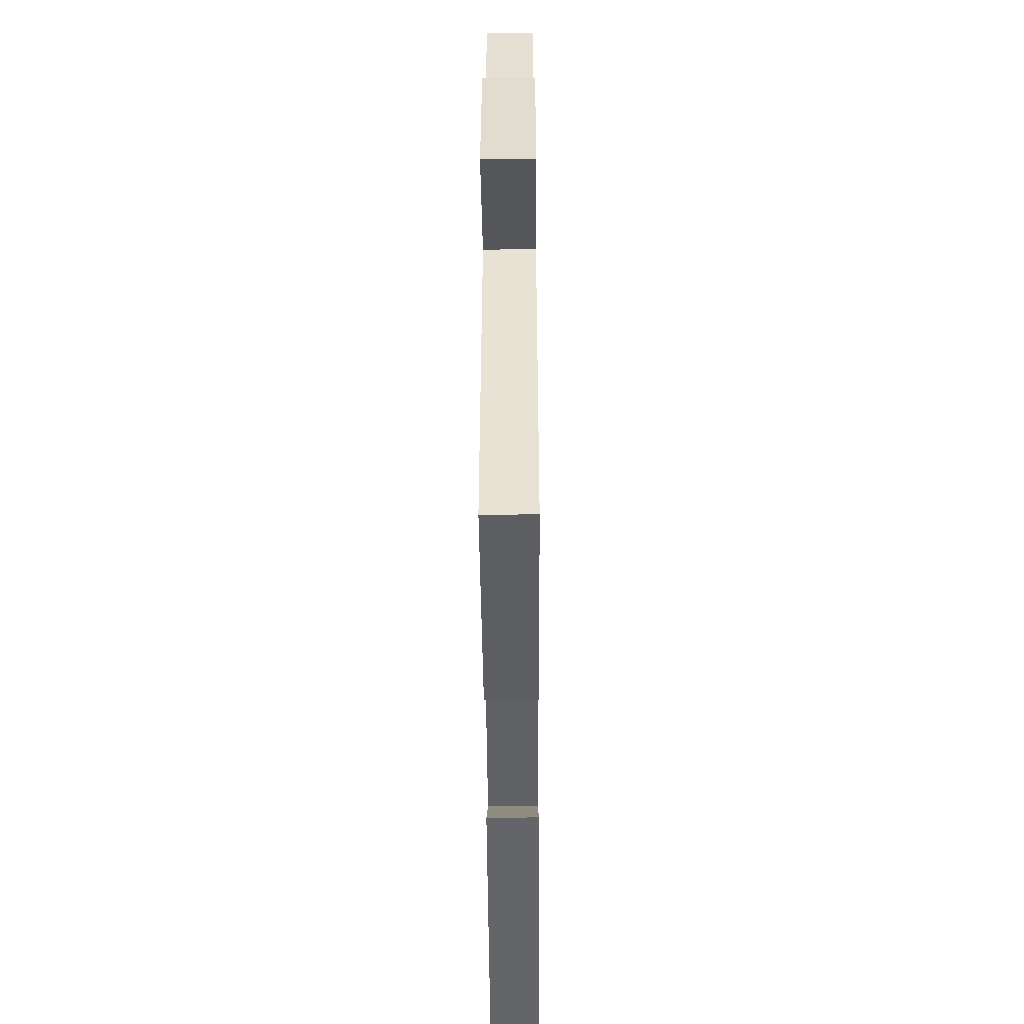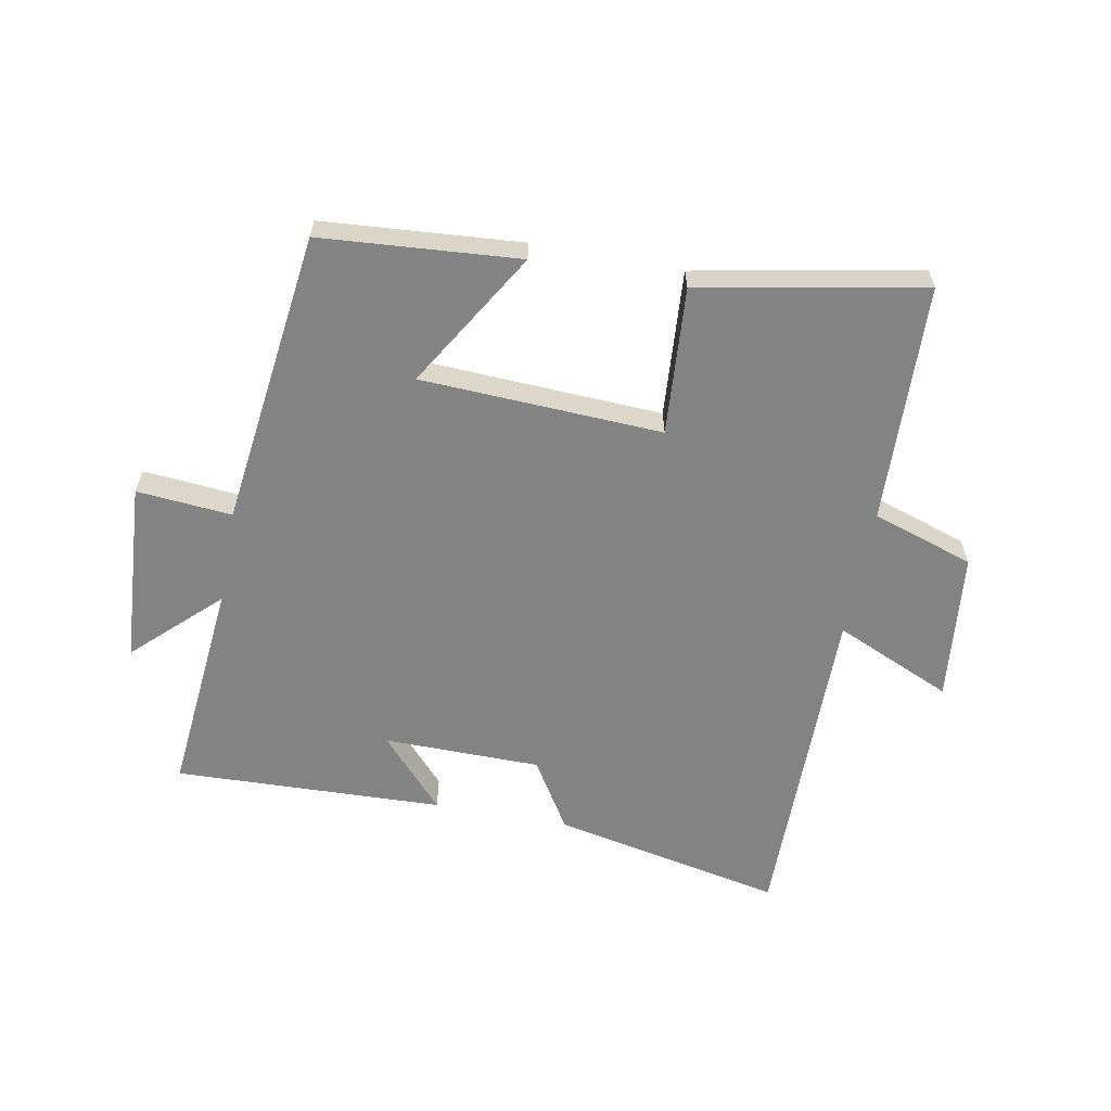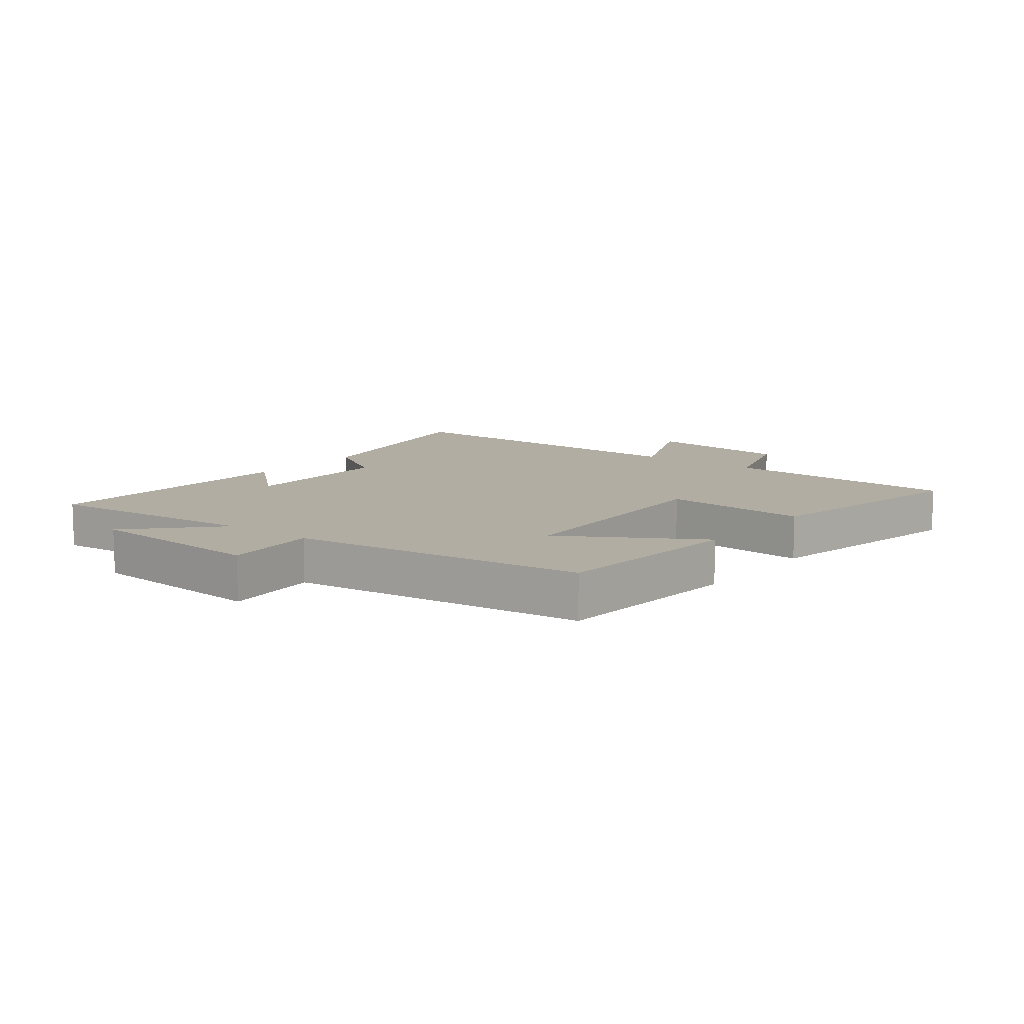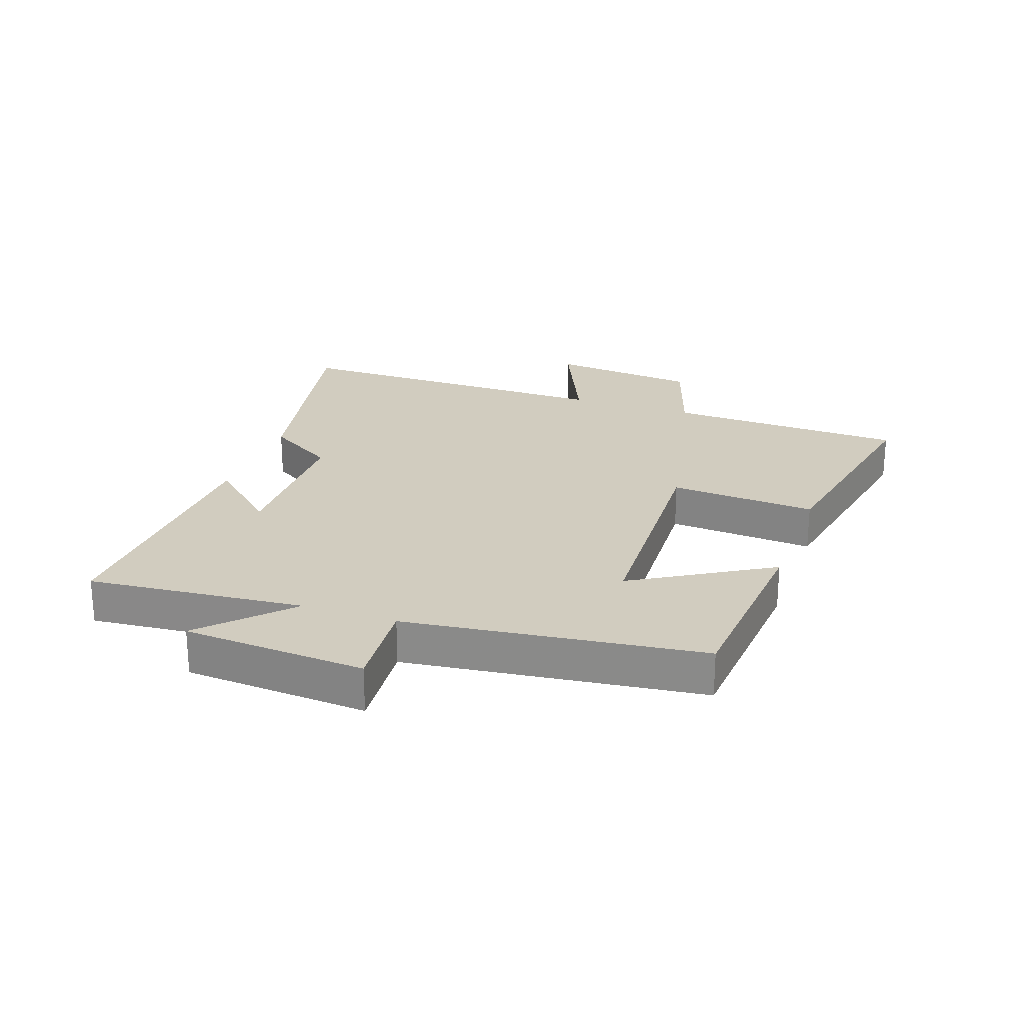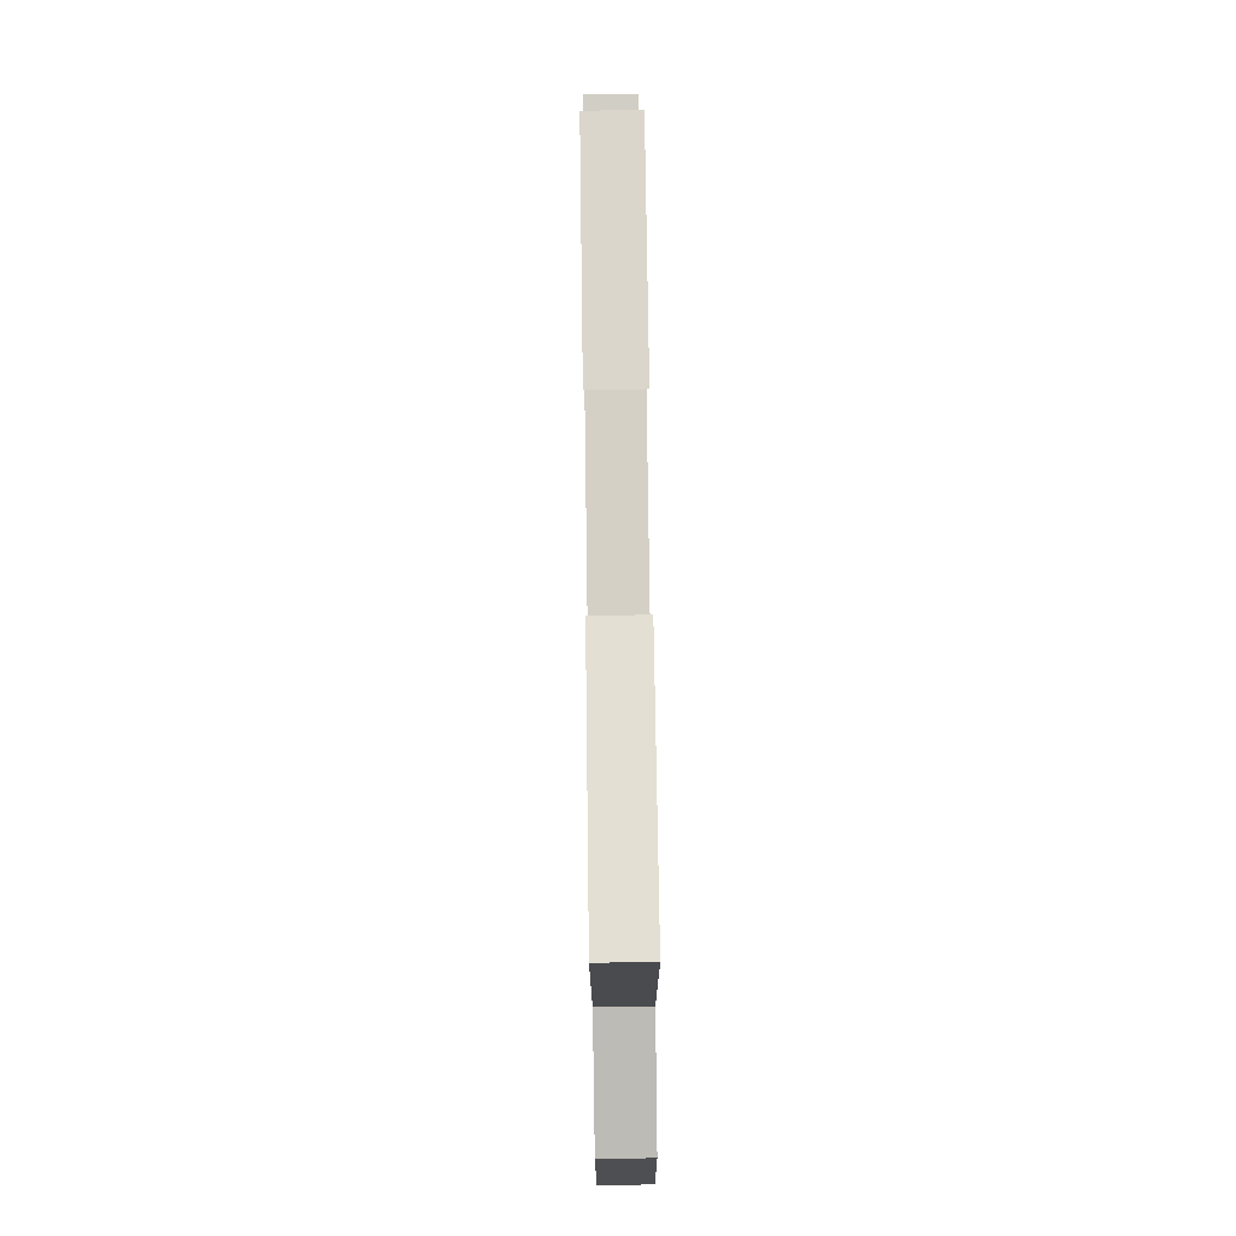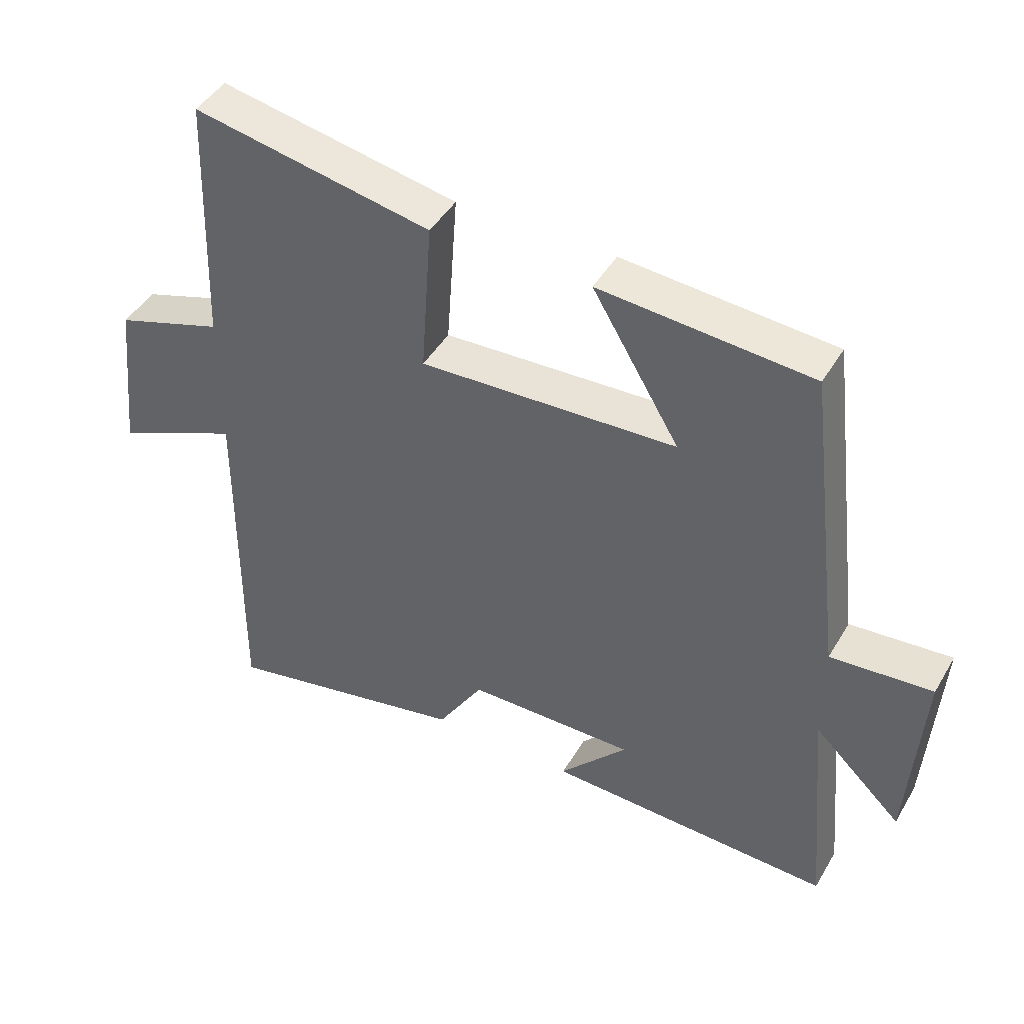
<metadata>
{"format":"obj","ext":"obj","renderer":"f3d","projection":"perspective","resolution":1024,"background":"white","views":[{"elev":-49.5,"azim":90.4,"up":"+Z"},{"elev":-61.1,"azim":-10.7,"up":"+Y"},{"elev":10.6,"azim":-52.0,"up":"+Y"},{"elev":23.9,"azim":-70.6,"up":"+Y"},{"elev":77.9,"azim":89.2,"up":"+Z"},{"elev":44.8,"azim":-151.2,"up":"+Z"}]}
</metadata>
<code>
v -0.532 0.07 -0.516
v -0.5 0.07 -0.163
v -0.635 0.07 -0.292
v -0.655 0.07 0.006
v -0.5 0.07 -0.007
v -0.441 0.07 0.475
v -0.119 0.07 0.5
v -0.252 0.07 0.278
v 0.14 0.07 0.26
v 0.123 0.07 0.5
v 0.486 0.07 0.57
v 0.5 0.07 0.18
v 0.665 0.07 0.126
v 0.691 0.07 -0.118
v 0.5 0.07 -0.034
v 0.504 0.07 -0.577
v 0.128 0.07 -0.5
v 0.058 0.07 -0.387
v -0.198 0.07 -0.385
v -0.094 0.07 -0.5
v -0.532 0 -0.516
v -0.5 0 -0.163
v -0.635 0 -0.292
v -0.655 0 0.006
v -0.5 0 -0.007
v -0.441 0 0.475
v -0.119 0 0.5
v -0.252 0 0.278
v 0.14 0 0.26
v 0.123 0 0.5
v 0.486 0 0.57
v 0.5 0 0.18
v 0.665 0 0.126
v 0.691 0 -0.118
v 0.5 0 -0.034
v 0.504 0 -0.577
v 0.128 0 -0.5
v 0.058 0 -0.387
v -0.198 0 -0.385
v -0.094 0 -0.5
f 19 20 1 2
f 18 19 2
f 15 16 17 18
f 15 18 2
f 12 13 14 15
f 12 15 2
f 9 10 11 12
f 8 9 12 2
f 5 6 7 8
f 5 8 2 3
f 3 4 5
f 22 21 40 39
f 22 39 38
f 38 37 36 35
f 22 38 35
f 35 34 33 32
f 22 35 32
f 32 31 30 29
f 22 32 29 28
f 28 27 26 25
f 23 22 28 25
f 25 24 23
f 1 21 22 2
f 2 22 23 3
f 3 23 24 4
f 4 24 25 5
f 5 25 26 6
f 6 26 27 7
f 7 27 28 8
f 8 28 29 9
f 9 29 30 10
f 10 30 31 11
f 11 31 32 12
f 12 32 33 13
f 13 33 34 14
f 14 34 35 15
f 15 35 36 16
f 16 36 37 17
f 17 37 38 18
f 18 38 39 19
f 19 39 40 20
f 20 40 21 1

</code>
